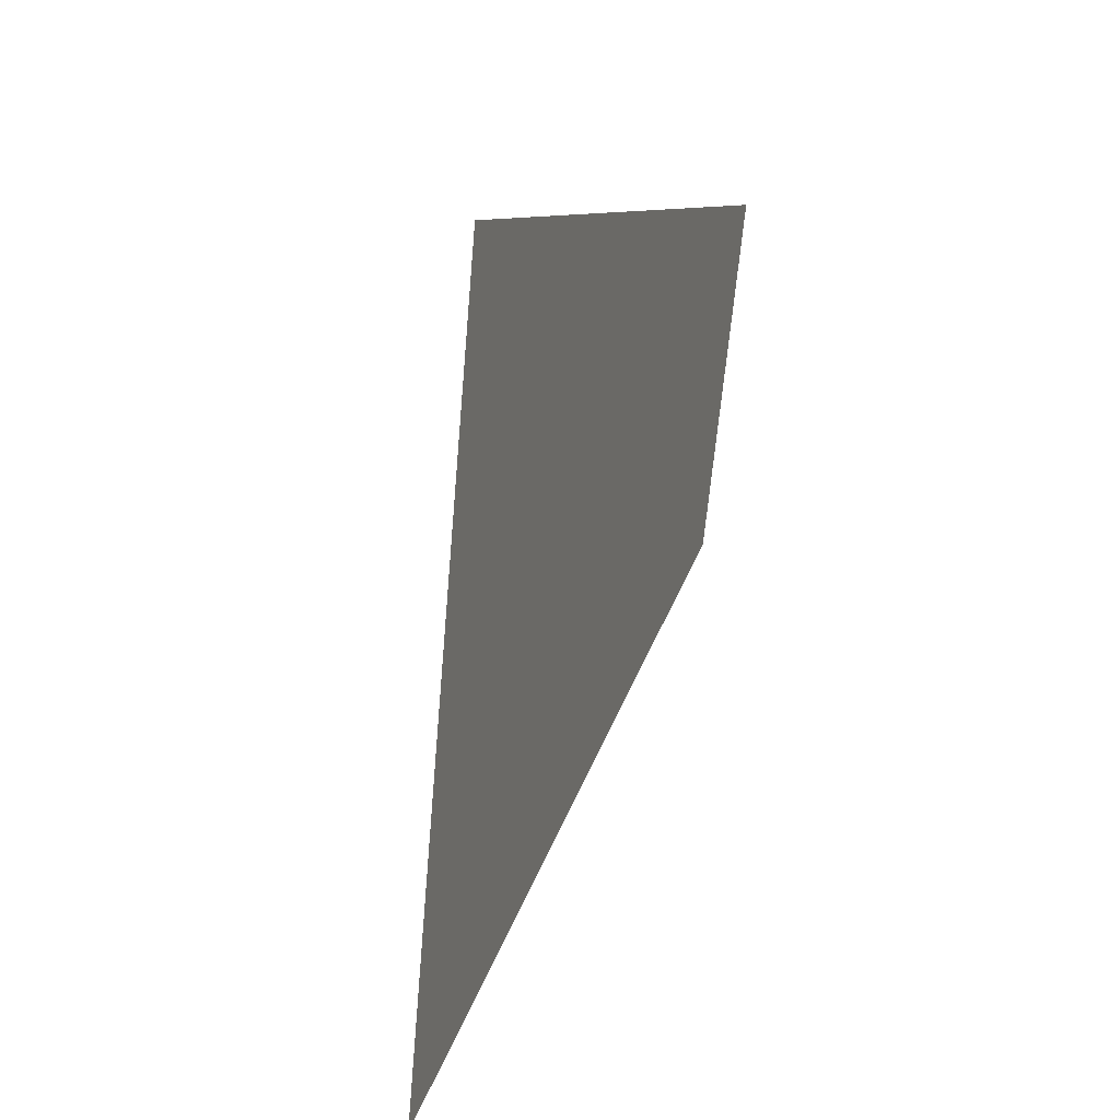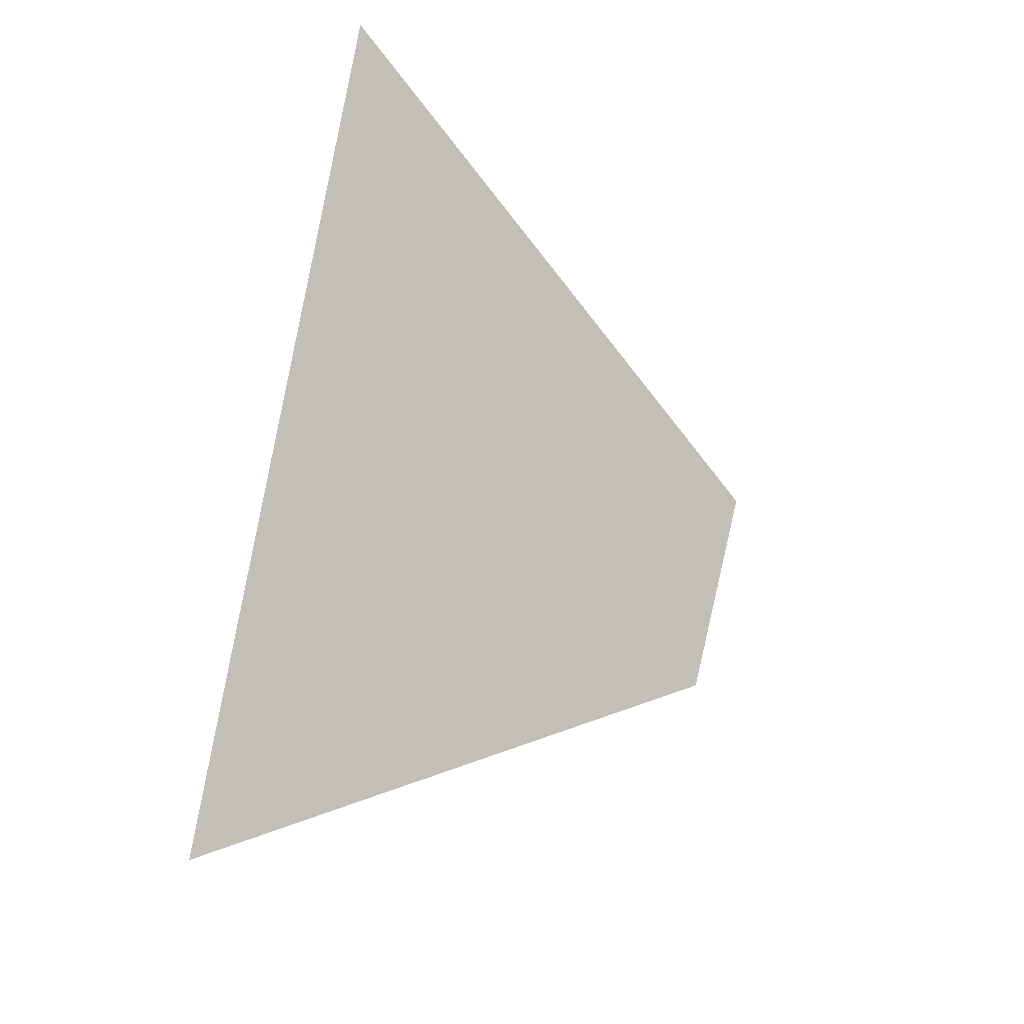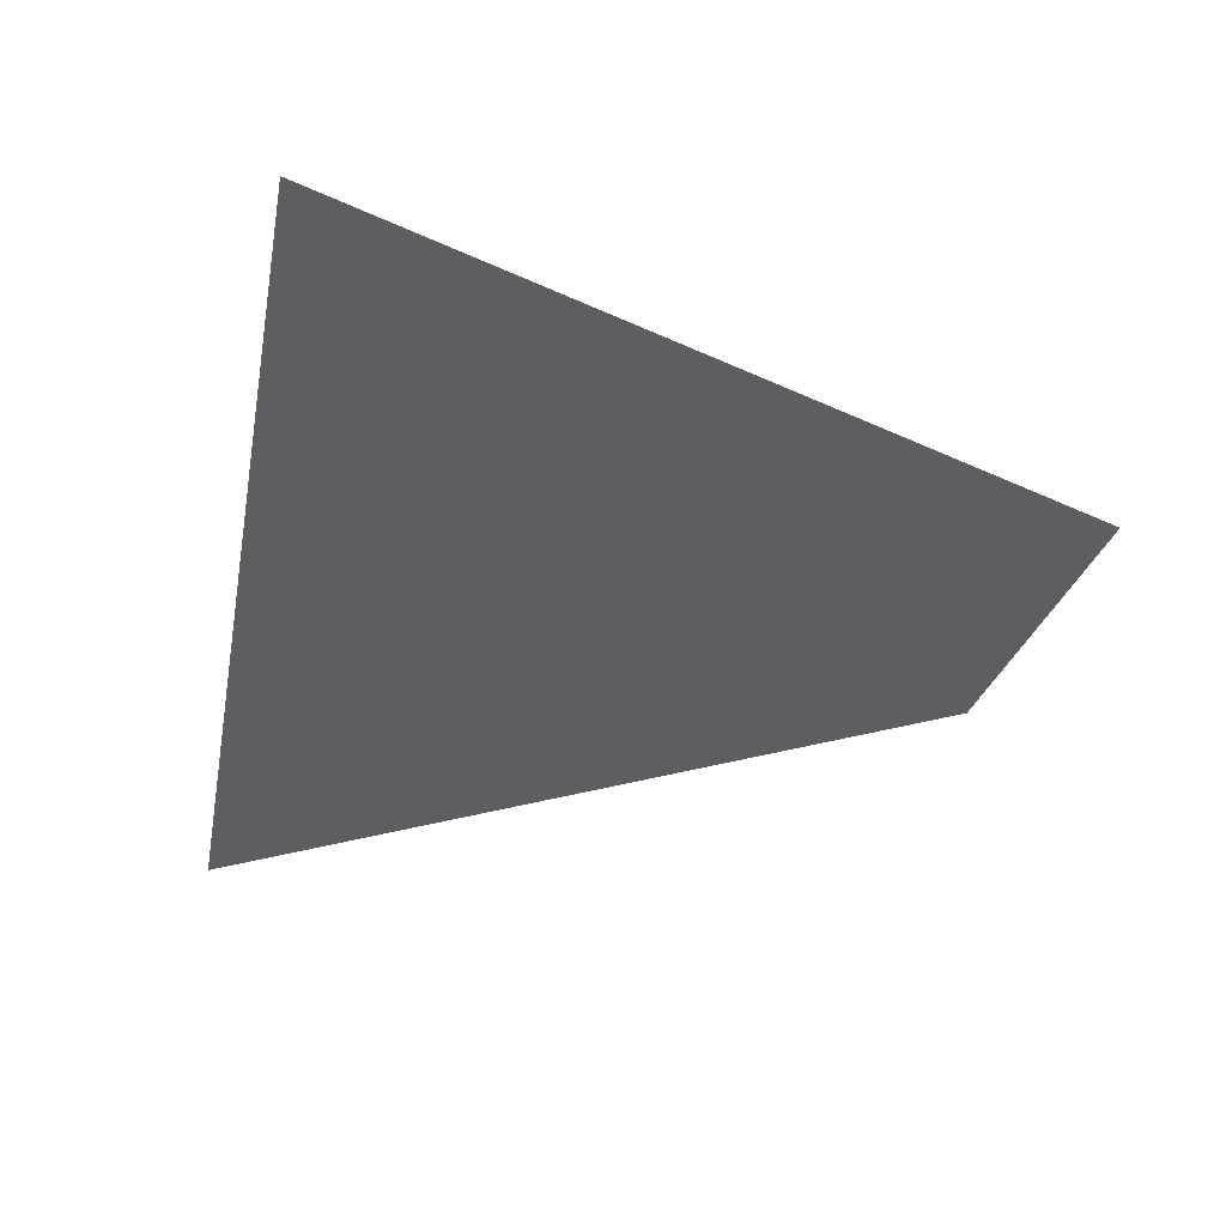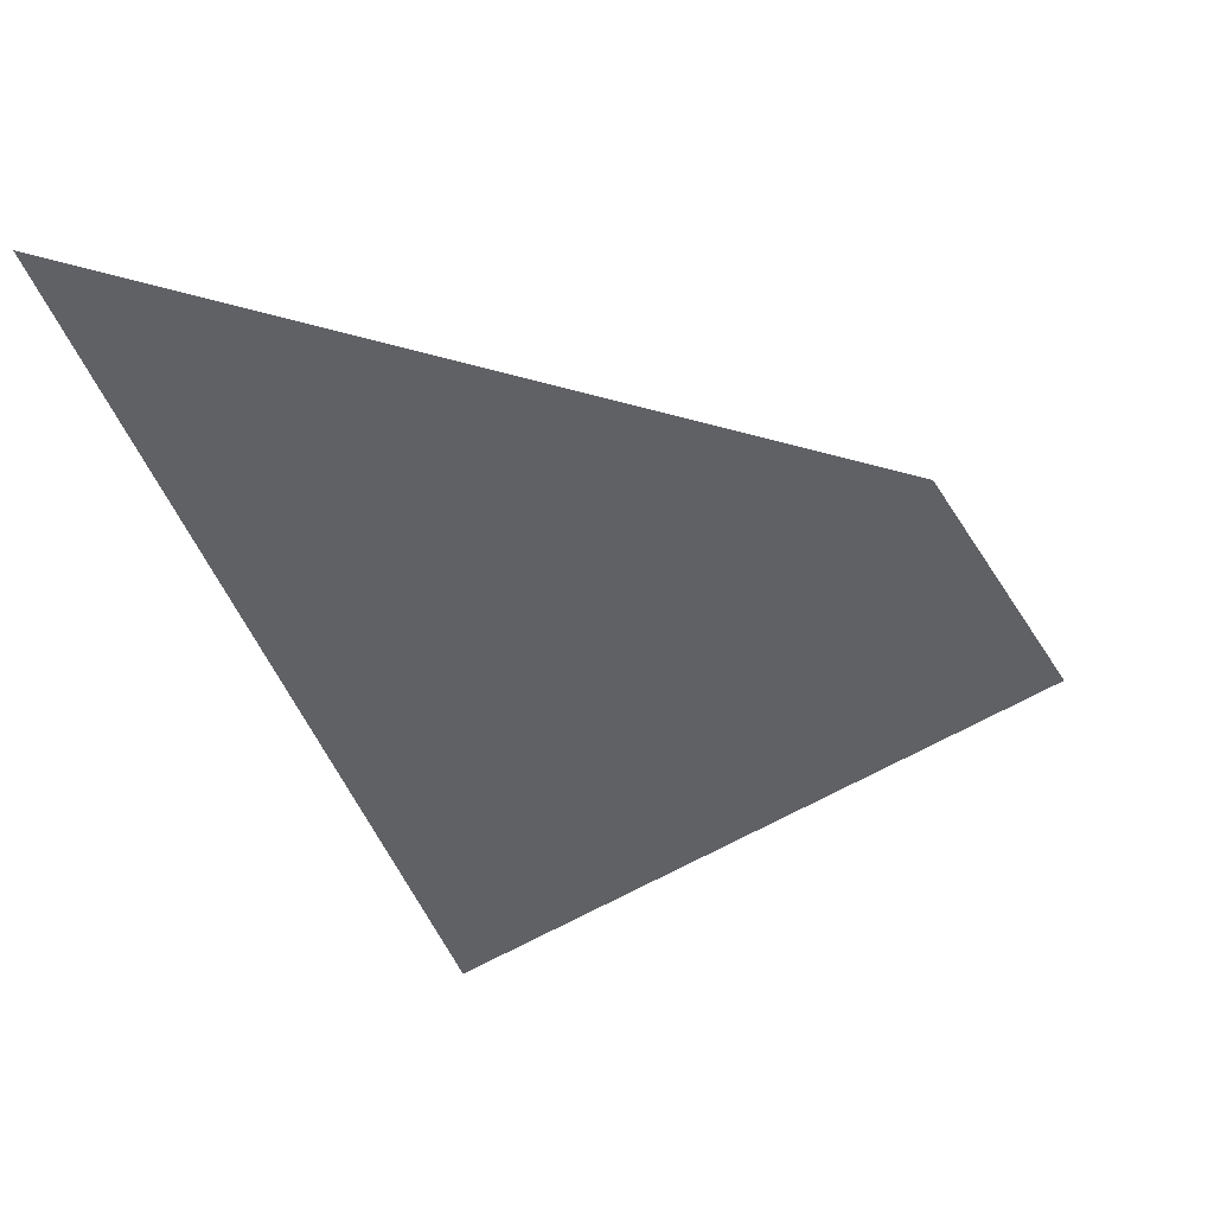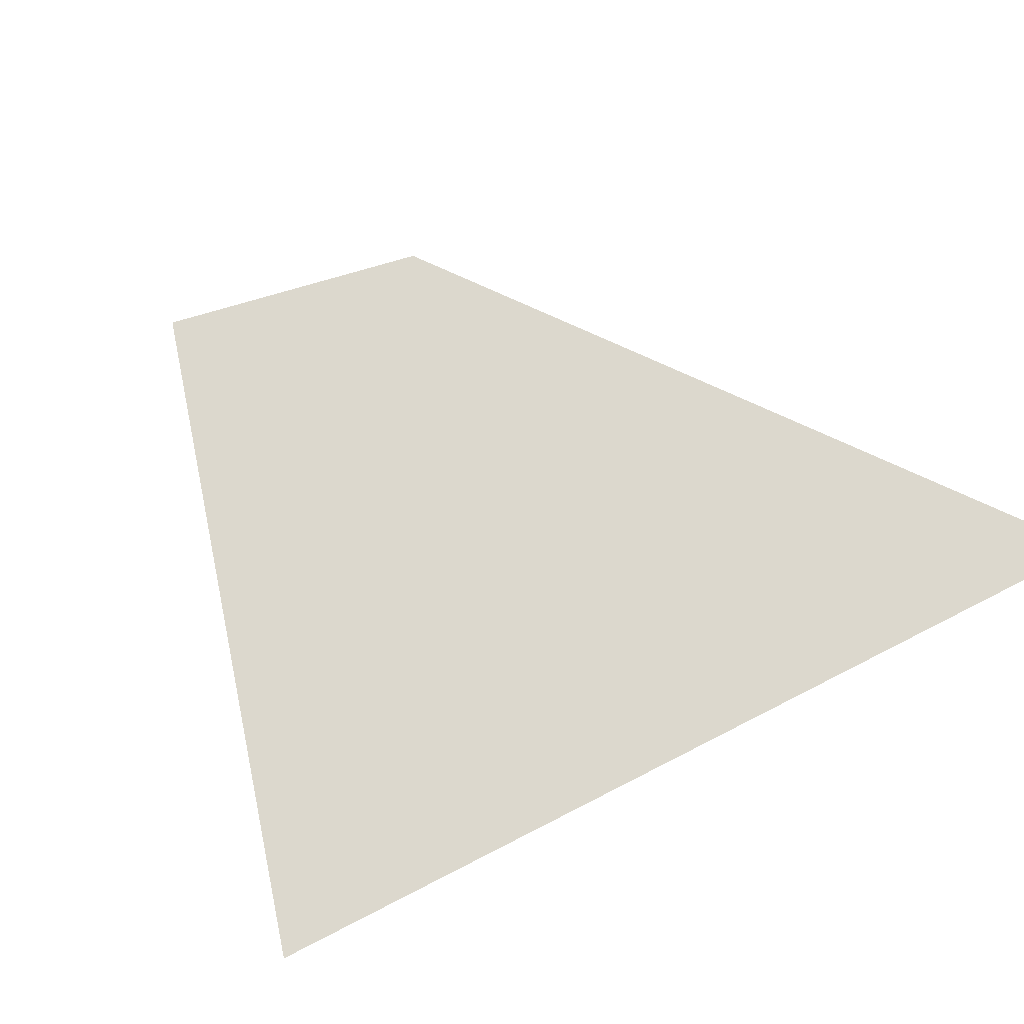
<metadata>
{"format":"obj","ext":"obj","renderer":"f3d","projection":"perspective","resolution":1024,"background":"white","views":[{"elev":-20.3,"azim":-112.1,"up":"+Z"},{"elev":-26.9,"azim":130.3,"up":"+Z"},{"elev":51.6,"azim":-173.0,"up":"+Z"},{"elev":-48.7,"azim":-169.2,"up":"+Y"},{"elev":72.5,"azim":53.2,"up":"+Y"}]}
</metadata>
<code>
g obj_scratch1_10
v 0.08412 0.001895 0.08423
v 0.1491 0.001895 -0.09477
v 0.6353 0.001895 -0.3542
v 0.5254 0.001895 0.29
g obj_scratch1_10_0
f 3 2 1
f 4 3 1

</code>
